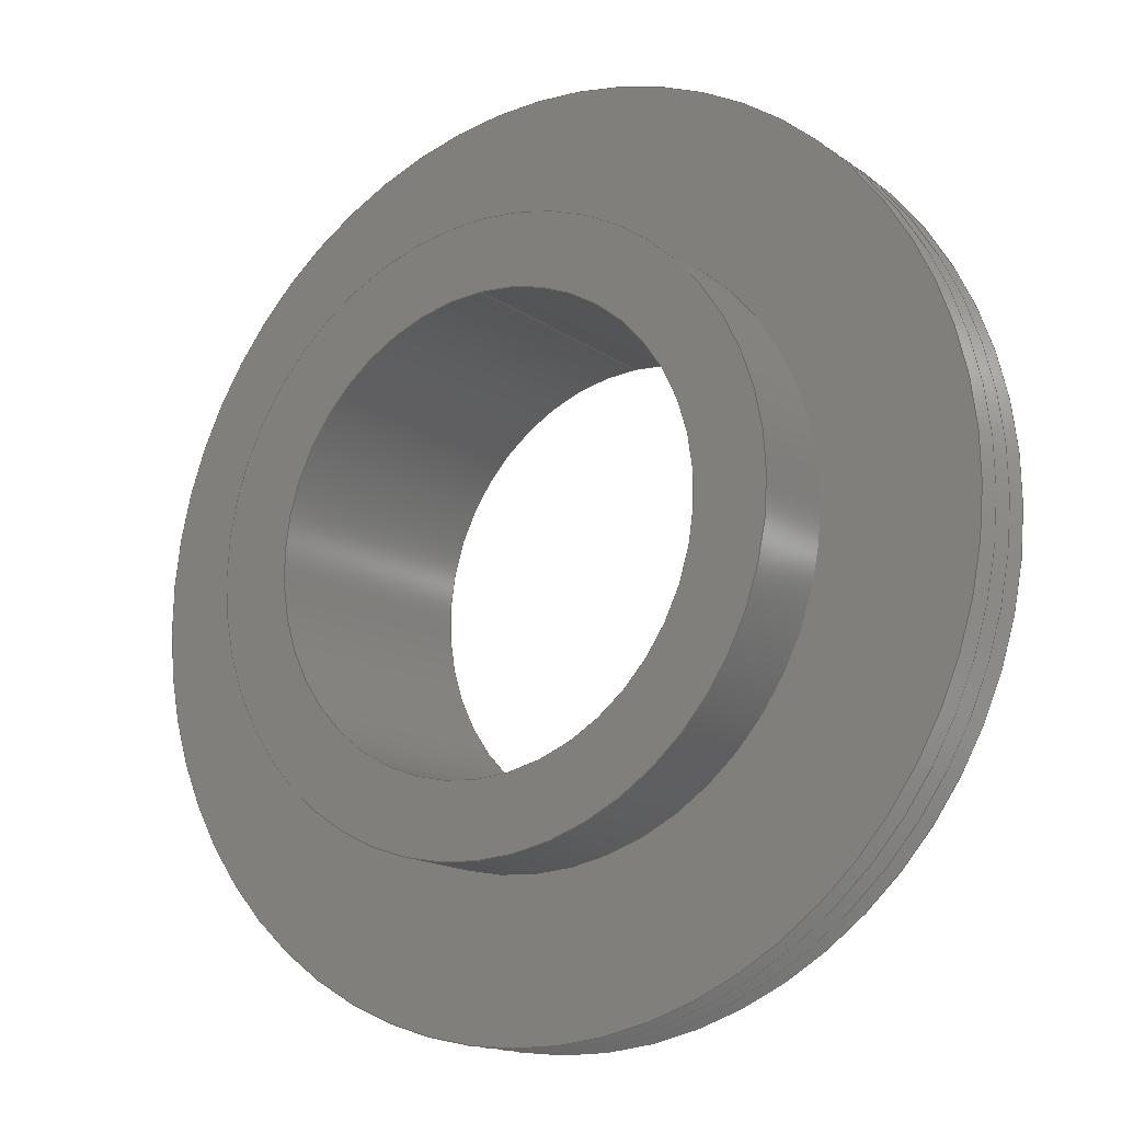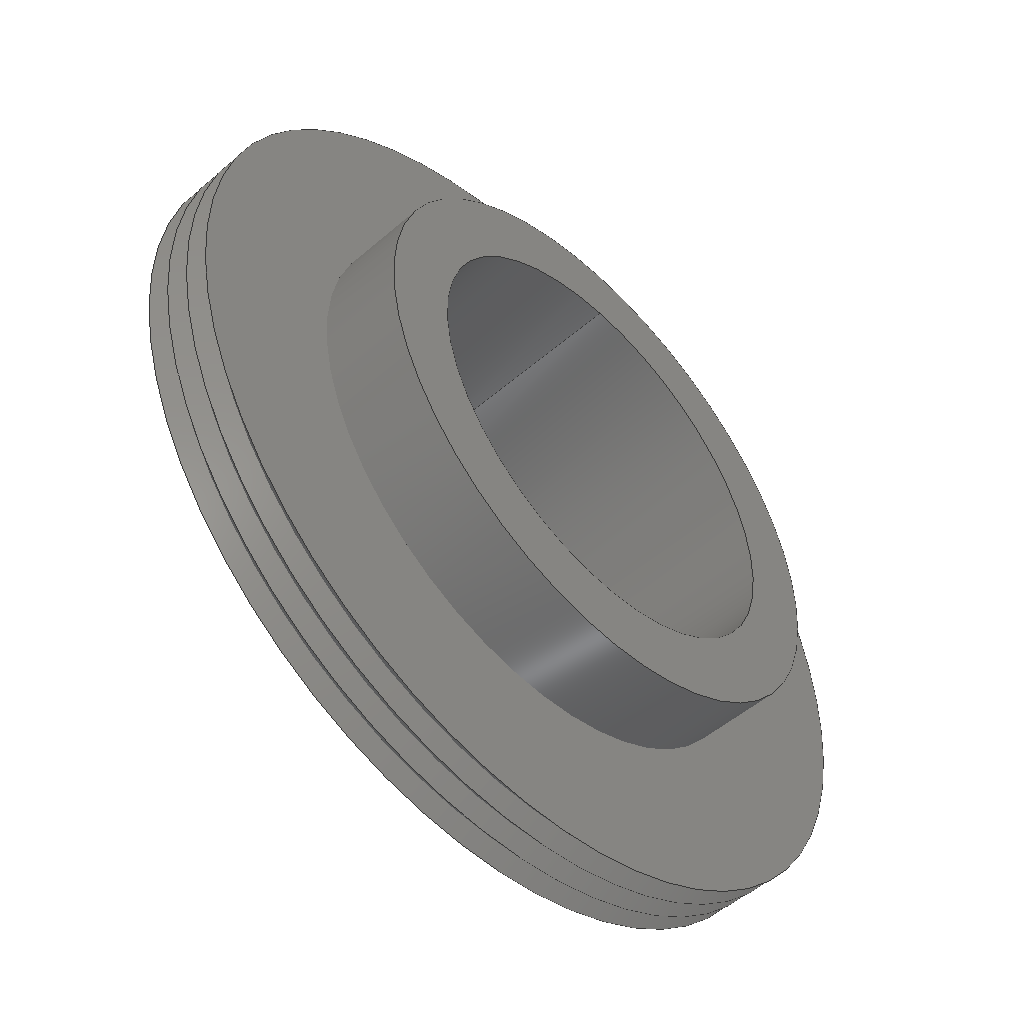
<metadata>
{"format":"step","ext":"stp","renderer":"f3d","projection":"perspective","resolution":1024,"background":"white","views":[{"elev":-15.4,"azim":34.7,"up":"+Z"},{"elev":-50.6,"azim":-46.5,"up":"+Z"}]}
</metadata>
<code>
ISO-10303-21;
DATA;
#1=MECHANICAL_DESIGN_GEOMETRIC_PRESENTATION_REPRESENTATION('',(#8),#346);
#2=GEOMETRICALLY_BOUNDED_WIREFRAME_SHAPE_REPRESENTATION('',(#3,#4),#345);
#3=GEOMETRIC_CURVE_SET('Sketch3',(#341));
#4=GEOMETRIC_CURVE_SET('Sketch4',(#342));
#5=SHAPE_REPRESENTATION_RELATIONSHIP('SRR','None',#353,#7);
#6=SHAPE_REPRESENTATION_RELATIONSHIP('SRR','None',#353,#2);
#7=ADVANCED_BREP_SHAPE_REPRESENTATION('',(#9),#345);
#8=STYLED_ITEM('',(#362),#9);
#9=MANIFOLD_SOLID_BREP('Solid1',#180);
#10=CYLINDRICAL_SURFACE('',#219,23);
#11=CYLINDRICAL_SURFACE('',#224,23);
#12=CYLINDRICAL_SURFACE('',#228,17.5);
#13=FACE_BOUND('',#41,.T.);
#14=FACE_BOUND('',#44,.T.);
#15=FACE_BOUND('',#46,.T.);
#16=FACE_BOUND('',#49,.T.);
#17=PLANE('',#216);
#18=PLANE('',#221);
#19=PLANE('',#222);
#20=PLANE('',#226);
#21=FACE_OUTER_BOUND('',#34,.T.);
#22=FACE_OUTER_BOUND('',#35,.T.);
#23=FACE_OUTER_BOUND('',#36,.T.);
#24=FACE_OUTER_BOUND('',#37,.T.);
#25=FACE_OUTER_BOUND('',#38,.T.);
#26=FACE_OUTER_BOUND('',#39,.T.);
#27=FACE_OUTER_BOUND('',#40,.T.);
#28=FACE_OUTER_BOUND('',#42,.T.);
#29=FACE_OUTER_BOUND('',#43,.T.);
#30=FACE_OUTER_BOUND('',#45,.T.);
#31=FACE_OUTER_BOUND('',#47,.T.);
#32=FACE_OUTER_BOUND('',#48,.T.);
#33=FACE_OUTER_BOUND('',#50,.T.);
#34=EDGE_LOOP('',(#117,#118,#119,#120));
#35=EDGE_LOOP('',(#121,#122,#123,#124));
#36=EDGE_LOOP('',(#125,#126,#127,#128));
#37=EDGE_LOOP('',(#129,#130,#131,#132));
#38=EDGE_LOOP('',(#133,#134,#135,#136));
#39=EDGE_LOOP('',(#137,#138,#139,#140));
#40=EDGE_LOOP('',(#141));
#41=EDGE_LOOP('',(#142));
#42=EDGE_LOOP('',(#143,#144,#145,#146));
#43=EDGE_LOOP('',(#147));
#44=EDGE_LOOP('',(#148));
#45=EDGE_LOOP('',(#149));
#46=EDGE_LOOP('',(#150));
#47=EDGE_LOOP('',(#151,#152,#153,#154));
#48=EDGE_LOOP('',(#155));
#49=EDGE_LOOP('',(#156));
#50=EDGE_LOOP('',(#157,#158,#159,#160));
#51=LINE('',#297,#60);
#52=LINE('',#302,#61);
#53=LINE('',#307,#62);
#54=LINE('',#310,#63);
#55=LINE('',#315,#64);
#56=LINE('',#318,#65);
#57=LINE('',#327,#66);
#58=LINE('',#335,#67);
#59=LINE('',#340,#68);
#60=VECTOR('',#235,34.17);
#61=VECTOR('',#242,34.17);
#62=VECTOR('',#247,34.17);
#63=VECTOR('',#252,34.17);
#64=VECTOR('',#257,34.17);
#65=VECTOR('',#262,34.17);
#66=VECTOR('',#273,23);
#67=VECTOR('',#284,23);
#68=VECTOR('',#291,17.5);
#69=CIRCLE('',#204,33.52);
#70=CIRCLE('',#205,34.82);
#71=CIRCLE('',#207,34.82);
#72=CIRCLE('',#209,33.52);
#73=CIRCLE('',#210,34.82);
#74=CIRCLE('',#213,33.52);
#75=CIRCLE('',#214,34.82);
#76=CIRCLE('',#217,23);
#77=CIRCLE('',#218,17.5);
#78=CIRCLE('',#220,23);
#79=CIRCLE('',#223,23);
#80=CIRCLE('',#225,23);
#81=CIRCLE('',#227,17.5);
#82=VERTEX_POINT('',#294);
#83=VERTEX_POINT('',#296);
#84=VERTEX_POINT('',#300);
#85=VERTEX_POINT('',#304);
#86=VERTEX_POINT('',#306);
#87=VERTEX_POINT('',#312);
#88=VERTEX_POINT('',#314);
#89=VERTEX_POINT('',#320);
#90=VERTEX_POINT('',#322);
#91=VERTEX_POINT('',#325);
#92=VERTEX_POINT('',#330);
#93=VERTEX_POINT('',#333);
#94=VERTEX_POINT('',#337);
#95=EDGE_CURVE('',#82,#82,#69,.T.);
#96=EDGE_CURVE('',#82,#83,#51,.T.);
#97=EDGE_CURVE('',#83,#83,#70,.T.);
#98=EDGE_CURVE('',#84,#84,#71,.T.);
#99=EDGE_CURVE('',#84,#82,#52,.T.);
#100=EDGE_CURVE('',#85,#85,#72,.T.);
#101=EDGE_CURVE('',#85,#86,#53,.T.);
#102=EDGE_CURVE('',#86,#86,#73,.T.);
#103=EDGE_CURVE('',#83,#85,#54,.T.);
#104=EDGE_CURVE('',#87,#87,#74,.T.);
#105=EDGE_CURVE('',#87,#88,#55,.T.);
#106=EDGE_CURVE('',#88,#88,#75,.T.);
#107=EDGE_CURVE('',#86,#87,#56,.T.);
#108=EDGE_CURVE('',#89,#89,#76,.T.);
#109=EDGE_CURVE('',#90,#90,#77,.T.);
#110=EDGE_CURVE('',#91,#91,#78,.T.);
#111=EDGE_CURVE('',#91,#89,#57,.T.);
#112=EDGE_CURVE('',#92,#92,#79,.T.);
#113=EDGE_CURVE('',#93,#93,#80,.T.);
#114=EDGE_CURVE('',#93,#92,#58,.T.);
#115=EDGE_CURVE('',#94,#94,#81,.T.);
#116=EDGE_CURVE('',#94,#90,#59,.T.);
#117=ORIENTED_EDGE('',*,*,#95,.T.);
#118=ORIENTED_EDGE('',*,*,#96,.T.);
#119=ORIENTED_EDGE('',*,*,#97,.F.);
#120=ORIENTED_EDGE('',*,*,#96,.F.);
#121=ORIENTED_EDGE('',*,*,#98,.F.);
#122=ORIENTED_EDGE('',*,*,#99,.T.);
#123=ORIENTED_EDGE('',*,*,#95,.F.);
#124=ORIENTED_EDGE('',*,*,#99,.F.);
#125=ORIENTED_EDGE('',*,*,#100,.T.);
#126=ORIENTED_EDGE('',*,*,#101,.T.);
#127=ORIENTED_EDGE('',*,*,#102,.T.);
#128=ORIENTED_EDGE('',*,*,#101,.F.);
#129=ORIENTED_EDGE('',*,*,#97,.T.);
#130=ORIENTED_EDGE('',*,*,#103,.T.);
#131=ORIENTED_EDGE('',*,*,#100,.F.);
#132=ORIENTED_EDGE('',*,*,#103,.F.);
#133=ORIENTED_EDGE('',*,*,#104,.T.);
#134=ORIENTED_EDGE('',*,*,#105,.T.);
#135=ORIENTED_EDGE('',*,*,#106,.T.);
#136=ORIENTED_EDGE('',*,*,#105,.F.);
#137=ORIENTED_EDGE('',*,*,#102,.F.);
#138=ORIENTED_EDGE('',*,*,#107,.T.);
#139=ORIENTED_EDGE('',*,*,#104,.F.);
#140=ORIENTED_EDGE('',*,*,#107,.F.);
#141=ORIENTED_EDGE('',*,*,#108,.F.);
#142=ORIENTED_EDGE('',*,*,#109,.T.);
#143=ORIENTED_EDGE('',*,*,#110,.F.);
#144=ORIENTED_EDGE('',*,*,#111,.T.);
#145=ORIENTED_EDGE('',*,*,#108,.T.);
#146=ORIENTED_EDGE('',*,*,#111,.F.);
#147=ORIENTED_EDGE('',*,*,#106,.F.);
#148=ORIENTED_EDGE('',*,*,#110,.T.);
#149=ORIENTED_EDGE('',*,*,#98,.T.);
#150=ORIENTED_EDGE('',*,*,#112,.F.);
#151=ORIENTED_EDGE('',*,*,#113,.F.);
#152=ORIENTED_EDGE('',*,*,#114,.T.);
#153=ORIENTED_EDGE('',*,*,#112,.T.);
#154=ORIENTED_EDGE('',*,*,#114,.F.);
#155=ORIENTED_EDGE('',*,*,#113,.T.);
#156=ORIENTED_EDGE('',*,*,#115,.F.);
#157=ORIENTED_EDGE('',*,*,#115,.T.);
#158=ORIENTED_EDGE('',*,*,#116,.T.);
#159=ORIENTED_EDGE('',*,*,#109,.F.);
#160=ORIENTED_EDGE('',*,*,#116,.F.);
#161=CONICAL_SURFACE('',#203,34.17,0.9151);
#162=CONICAL_SURFACE('',#206,34.17,0.9151);
#163=CONICAL_SURFACE('',#208,34.17,0.9151);
#164=CONICAL_SURFACE('',#211,34.17,0.9151);
#165=CONICAL_SURFACE('',#212,34.17,0.9151);
#166=CONICAL_SURFACE('',#215,34.17,0.9151);
#167=ADVANCED_FACE('',(#21),#161,.T.);
#168=ADVANCED_FACE('',(#22),#162,.T.);
#169=ADVANCED_FACE('',(#23),#163,.T.);
#170=ADVANCED_FACE('',(#24),#164,.T.);
#171=ADVANCED_FACE('',(#25),#165,.T.);
#172=ADVANCED_FACE('',(#26),#166,.T.);
#173=ADVANCED_FACE('',(#27,#13),#17,.T.);
#174=ADVANCED_FACE('',(#28),#10,.T.);
#175=ADVANCED_FACE('',(#29,#14),#18,.T.);
#176=ADVANCED_FACE('',(#30,#15),#19,.T.);
#177=ADVANCED_FACE('',(#31),#11,.T.);
#178=ADVANCED_FACE('',(#32,#16),#20,.T.);
#179=ADVANCED_FACE('',(#33),#12,.F.);
#180=CLOSED_SHELL('',(#167,#168,#169,#170,#171,#172,#173,#174,#175,#176,
#177,#178,#179));
#181=DERIVED_UNIT_ELEMENT(#184,1);
#182=DERIVED_UNIT_ELEMENT(#348,-3);
#183=DIMENSIONAL_EXPONENTS(0,1,0,0,0,0,0);
#184=(
CONVERSION_BASED_UNIT('gram',#186)
MASS_UNIT()
NAMED_UNIT(#183)
);
#185=(
MASS_UNIT()
NAMED_UNIT(*)
SI_UNIT(.KILO.,.GRAM.)
);
#186=MASS_MEASURE_WITH_UNIT(MASS_MEASURE(0.001),#185);
#187=DERIVED_UNIT((#181,#182));
#188=MEASURE_REPRESENTATION_ITEM('density measure',
POSITIVE_RATIO_MEASURE(1),#187);
#189=PROPERTY_DEFINITION_REPRESENTATION(#194,#191);
#190=PROPERTY_DEFINITION_REPRESENTATION(#195,#192);
#191=REPRESENTATION('material name',(#193),#345);
#192=REPRESENTATION('density',(#188),#345);
#193=DESCRIPTIVE_REPRESENTATION_ITEM('Generic','Generic');
#194=PROPERTY_DEFINITION('material property','material name',#355);
#195=PROPERTY_DEFINITION('material property','density of part',#355);
#196=DATE_TIME_ROLE('creation_date');
#197=APPLIED_DATE_AND_TIME_ASSIGNMENT(#198,#196,(#355));
#198=DATE_AND_TIME(#199,#200);
#199=CALENDAR_DATE(2024,26,11);
#200=LOCAL_TIME(0,0,0,#201);
#201=COORDINATED_UNIVERSAL_TIME_OFFSET(0,0,.BEHIND.);
#202=AXIS2_PLACEMENT_3D('',#292,#229,#230);
#203=AXIS2_PLACEMENT_3D('',#293,#231,#232);
#204=AXIS2_PLACEMENT_3D('',#295,#233,#234);
#205=AXIS2_PLACEMENT_3D('',#298,#236,#237);
#206=AXIS2_PLACEMENT_3D('',#299,#238,#239);
#207=AXIS2_PLACEMENT_3D('',#301,#240,#241);
#208=AXIS2_PLACEMENT_3D('',#303,#243,#244);
#209=AXIS2_PLACEMENT_3D('',#305,#245,#246);
#210=AXIS2_PLACEMENT_3D('',#308,#248,#249);
#211=AXIS2_PLACEMENT_3D('',#309,#250,#251);
#212=AXIS2_PLACEMENT_3D('',#311,#253,#254);
#213=AXIS2_PLACEMENT_3D('',#313,#255,#256);
#214=AXIS2_PLACEMENT_3D('',#316,#258,#259);
#215=AXIS2_PLACEMENT_3D('',#317,#260,#261);
#216=AXIS2_PLACEMENT_3D('',#319,#263,#264);
#217=AXIS2_PLACEMENT_3D('',#321,#265,#266);
#218=AXIS2_PLACEMENT_3D('',#323,#267,#268);
#219=AXIS2_PLACEMENT_3D('',#324,#269,#270);
#220=AXIS2_PLACEMENT_3D('',#326,#271,#272);
#221=AXIS2_PLACEMENT_3D('',#328,#274,#275);
#222=AXIS2_PLACEMENT_3D('',#329,#276,#277);
#223=AXIS2_PLACEMENT_3D('',#331,#278,#279);
#224=AXIS2_PLACEMENT_3D('',#332,#280,#281);
#225=AXIS2_PLACEMENT_3D('',#334,#282,#283);
#226=AXIS2_PLACEMENT_3D('',#336,#285,#286);
#227=AXIS2_PLACEMENT_3D('',#338,#287,#288);
#228=AXIS2_PLACEMENT_3D('',#339,#289,#290);
#229=DIRECTION('axis',(0,0,1));
#230=DIRECTION('refdir',(1,0,0));
#231=DIRECTION('center_axis',(0,1,0));
#232=DIRECTION('ref_axis',(0,0,-1));
#233=DIRECTION('center_axis',(0,1,0));
#234=DIRECTION('ref_axis',(1,0,0));
#235=DIRECTION('',(9.707e-17,0.6097,0.7926));
#236=DIRECTION('center_axis',(0,1,3.086e-16));
#237=DIRECTION('ref_axis',(0,2.538e-16,-1));
#238=DIRECTION('center_axis',(0,-1,0));
#239=DIRECTION('ref_axis',(0,0,-1));
#240=DIRECTION('center_axis',(0,-1,-3.086e-16));
#241=DIRECTION('ref_axis',(1,0,0));
#242=DIRECTION('',(-9.707e-17,0.6097,-0.7926));
#243=DIRECTION('center_axis',(0,1,0));
#244=DIRECTION('ref_axis',(0,0,-1));
#245=DIRECTION('center_axis',(0,1,0));
#246=DIRECTION('ref_axis',(1,0,0));
#247=DIRECTION('',(9.707e-17,0.6097,0.7926));
#248=DIRECTION('center_axis',(0,-1,-3.086e-16));
#249=DIRECTION('ref_axis',(0,2.538e-16,-1));
#250=DIRECTION('center_axis',(0,-1,0));
#251=DIRECTION('ref_axis',(0,0,-1));
#252=DIRECTION('',(-9.707e-17,0.6097,-0.7926));
#253=DIRECTION('center_axis',(0,1,0));
#254=DIRECTION('ref_axis',(0,0,-1));
#255=DIRECTION('center_axis',(0,1,0));
#256=DIRECTION('ref_axis',(1,0,0));
#257=DIRECTION('',(9.707e-17,0.6097,0.7926));
#258=DIRECTION('center_axis',(0,-1,-3.086e-16));
#259=DIRECTION('ref_axis',(1,0,0));
#260=DIRECTION('center_axis',(0,-1,0));
#261=DIRECTION('ref_axis',(0,0,-1));
#262=DIRECTION('',(-9.707e-17,0.6097,-0.7926));
#263=DIRECTION('center_axis',(0,1,3.086e-16));
#264=DIRECTION('ref_axis',(0,-3.086e-16,1));
#265=DIRECTION('center_axis',(0,-1,-3.086e-16));
#266=DIRECTION('ref_axis',(1,0,0));
#267=DIRECTION('center_axis',(0,-1,-3.086e-16));
#268=DIRECTION('ref_axis',(1,0,0));
#269=DIRECTION('center_axis',(0,-1,-3.086e-16));
#270=DIRECTION('ref_axis',(0,2.538e-16,-1));
#271=DIRECTION('center_axis',(0,-1,-3.086e-16));
#272=DIRECTION('ref_axis',(1,0,0));
#273=DIRECTION('',(0,1,3.086e-16));
#274=DIRECTION('center_axis',(0,1,3.086e-16));
#275=DIRECTION('ref_axis',(0,-3.086e-16,1));
#276=DIRECTION('center_axis',(0,-1,-3.086e-16));
#277=DIRECTION('ref_axis',(0,3.086e-16,-1));
#278=DIRECTION('center_axis',(0,-1,-3.086e-16));
#279=DIRECTION('ref_axis',(1,0,0));
#280=DIRECTION('center_axis',(0,-1,-3.086e-16));
#281=DIRECTION('ref_axis',(0,2.538e-16,-1));
#282=DIRECTION('center_axis',(0,-1,-3.086e-16));
#283=DIRECTION('ref_axis',(1,0,0));
#284=DIRECTION('',(0,1,3.086e-16));
#285=DIRECTION('center_axis',(0,-1,-3.086e-16));
#286=DIRECTION('ref_axis',(0,3.086e-16,-1));
#287=DIRECTION('center_axis',(0,-1,-3.086e-16));
#288=DIRECTION('ref_axis',(1,0,0));
#289=DIRECTION('center_axis',(0,-1,-3.086e-16));
#290=DIRECTION('ref_axis',(0,2.538e-16,-1));
#291=DIRECTION('',(0,1,3.086e-16));
#292=CARTESIAN_POINT('',(0,0,0));
#293=CARTESIAN_POINT('Origin',(0,-2.672,0));
#294=CARTESIAN_POINT('',(4.104e-15,-3.172,33.52));
#295=CARTESIAN_POINT('Origin',(0,-3.172,0));
#296=CARTESIAN_POINT('',(4.264e-15,-2.172,34.82));
#297=CARTESIAN_POINT('',(4.184e-15,-2.672,34.17));
#298=CARTESIAN_POINT('Origin',(0,-2.172,1.134e-15));
#299=CARTESIAN_POINT('Origin',(0,-3.672,0));
#300=CARTESIAN_POINT('',(4.264e-15,-4.172,34.82));
#301=CARTESIAN_POINT('Origin',(0,-4.172,5.167e-16));
#302=CARTESIAN_POINT('',(4.184e-15,-3.672,34.17));
#303=CARTESIAN_POINT('Origin',(0,-0.672,0));
#304=CARTESIAN_POINT('',(4.104e-15,-1.172,33.52));
#305=CARTESIAN_POINT('Origin',(0,-1.172,0));
#306=CARTESIAN_POINT('',(4.264e-15,-0.172,34.82));
#307=CARTESIAN_POINT('',(4.184e-15,-0.672,34.17));
#308=CARTESIAN_POINT('Origin',(0,-0.172,1.751e-15));
#309=CARTESIAN_POINT('Origin',(0,-1.672,0));
#310=CARTESIAN_POINT('',(4.184e-15,-1.672,34.17));
#311=CARTESIAN_POINT('Origin',(0,1.328,0));
#312=CARTESIAN_POINT('',(4.104e-15,0.828,33.52));
#313=CARTESIAN_POINT('Origin',(0,0.828,0));
#314=CARTESIAN_POINT('',(4.264e-15,1.828,34.82));
#315=CARTESIAN_POINT('',(4.184e-15,1.328,34.17));
#316=CARTESIAN_POINT('Origin',(0,1.828,2.368e-15));
#317=CARTESIAN_POINT('Origin',(0,0.328,0));
#318=CARTESIAN_POINT('',(4.184e-15,0.328,34.17));
#319=CARTESIAN_POINT('Origin',(0,8.828,-23));
#320=CARTESIAN_POINT('',(-2.817e-15,8.828,23));
#321=CARTESIAN_POINT('Origin',(0,8.828,4.528e-15));
#322=CARTESIAN_POINT('',(-2.143e-15,8.828,17.5));
#323=CARTESIAN_POINT('Origin',(0,8.828,4.528e-15));
#324=CARTESIAN_POINT('Origin',(0,5.328,3.448e-15));
#325=CARTESIAN_POINT('',(-2.817e-15,1.828,23));
#326=CARTESIAN_POINT('Origin',(0,1.828,2.368e-15));
#327=CARTESIAN_POINT('',(-2.817e-15,5.328,23));
#328=CARTESIAN_POINT('Origin',(0,1.828,-34.82));
#329=CARTESIAN_POINT('Origin',(0,-4.172,-23));
#330=CARTESIAN_POINT('',(-2.817e-15,-4.172,23));
#331=CARTESIAN_POINT('Origin',(0,-4.172,5.167e-16));
#332=CARTESIAN_POINT('Origin',(0,-7.672,-5.633e-16));
#333=CARTESIAN_POINT('',(-2.817e-15,-11.17,23));
#334=CARTESIAN_POINT('Origin',(0,-11.17,-1.643e-15));
#335=CARTESIAN_POINT('',(-2.817e-15,-7.672,23));
#336=CARTESIAN_POINT('Origin',(0,-11.17,-17.5));
#337=CARTESIAN_POINT('',(-2.143e-15,-11.17,17.5));
#338=CARTESIAN_POINT('Origin',(0,-11.17,-1.643e-15));
#339=CARTESIAN_POINT('Origin',(0,-1.172,1.442e-15));
#340=CARTESIAN_POINT('',(-2.143e-15,-1.172,17.5));
#341=CARTESIAN_POINT('',(0,0,0));
#342=CARTESIAN_POINT('',(0,0,0));
#343=UNCERTAINTY_MEASURE_WITH_UNIT(LENGTH_MEASURE(0.01),#347,
'DISTANCE_ACCURACY_VALUE',
'Maximum model space distance between geometric entities at asserted c
onnectivities');
#344=UNCERTAINTY_MEASURE_WITH_UNIT(LENGTH_MEASURE(0.01),#347,
'DISTANCE_ACCURACY_VALUE',
'Maximum model space distance between geometric entities at asserted c
onnectivities');
#345=(
GEOMETRIC_REPRESENTATION_CONTEXT(3)
GLOBAL_UNCERTAINTY_ASSIGNED_CONTEXT((#343))
GLOBAL_UNIT_ASSIGNED_CONTEXT((#347,#349,#350))
REPRESENTATION_CONTEXT('','3D')
);
#346=(
GEOMETRIC_REPRESENTATION_CONTEXT(3)
GLOBAL_UNCERTAINTY_ASSIGNED_CONTEXT((#344))
GLOBAL_UNIT_ASSIGNED_CONTEXT((#347,#349,#350))
REPRESENTATION_CONTEXT('','3D')
);
#347=(
LENGTH_UNIT()
NAMED_UNIT(*)
SI_UNIT(.MILLI.,.METRE.)
);
#348=(
LENGTH_UNIT()
NAMED_UNIT(*)
SI_UNIT(.CENTI.,.METRE.)
);
#349=(
NAMED_UNIT(*)
PLANE_ANGLE_UNIT()
SI_UNIT($,.RADIAN.)
);
#350=(
NAMED_UNIT(*)
SI_UNIT($,.STERADIAN.)
SOLID_ANGLE_UNIT()
);
#351=SHAPE_DEFINITION_REPRESENTATION(#352,#353);
#352=PRODUCT_DEFINITION_SHAPE('',$,#355);
#353=SHAPE_REPRESENTATION('',(#202),#345);
#354=PRODUCT_DEFINITION_CONTEXT('part definition',#359,'design');
#355=PRODUCT_DEFINITION('34_Vong_chan_dau','34_Vong_chan_dau',#356,#354);
#356=PRODUCT_DEFINITION_FORMATION('',$,#361);
#357=PRODUCT_RELATED_PRODUCT_CATEGORY('34_Vong_chan_dau',
'34_Vong_chan_dau',(#361));
#358=APPLICATION_PROTOCOL_DEFINITION('international standard',
'automotive_design',2009,#359);
#359=APPLICATION_CONTEXT(
'Core Data for Automotive Mechanical Design Process');
#360=PRODUCT_CONTEXT('part definition',#359,'mechanical');
#361=PRODUCT('34_Vong_chan_dau','34_Vong_chan_dau',$,(#360));
#362=PRESENTATION_STYLE_ASSIGNMENT((#364));
#363=PRESENTATION_STYLE_ASSIGNMENT((#365));
#364=SURFACE_STYLE_USAGE(.BOTH.,#368);
#365=SURFACE_STYLE_USAGE(.BOTH.,#369);
#366=SURFACE_STYLE_RENDERING_WITH_PROPERTIES($,#376,(#367));
#367=SURFACE_STYLE_TRANSPARENT(0);
#368=SURFACE_SIDE_STYLE('',(#370,#366));
#369=SURFACE_SIDE_STYLE('',(#371));
#370=SURFACE_STYLE_FILL_AREA(#372);
#371=SURFACE_STYLE_FILL_AREA(#373);
#372=FILL_AREA_STYLE('',(#374));
#373=FILL_AREA_STYLE('',(#375));
#374=FILL_AREA_STYLE_COLOUR('',#376);
#375=FILL_AREA_STYLE_COLOUR('',#377);
#376=COLOUR_RGB('',0.749,0.749,0.749);
#377=COLOUR_RGB('',1,1,0);
ENDSEC;
END-ISO-10303-21;

</code>
